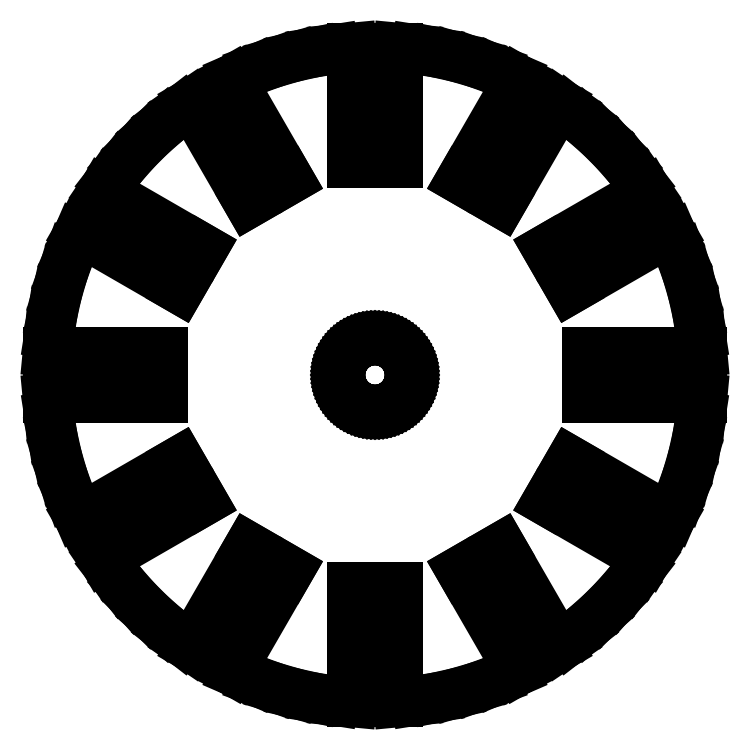
<metadata>
{"format":"dxf","ext":"dxf","renderer":"ezdxf+matplotlib","layout":"modelspace","background":"white","min_lineweight":24,"dpi":150}
</metadata>
<code>
0
SECTION
2
ENTITIES
0
LINE
8
0
10
1.065
20
-8.433
11
1.593
21
-8.349
0
LINE
8
0
10
1.593
20
-8.349
11
2.114
21
-8.233
0
LINE
8
0
10
2.114
20
-8.233
11
2.627
21
-8.084
0
LINE
8
0
10
2.627
20
-8.084
11
3.129
21
-7.903
0
LINE
8
0
10
3.129
20
-7.903
11
3.619
21
-7.691
0
LINE
8
0
10
3.619
20
-7.691
11
3.718
21
-7.64
0
LINE
8
0
10
3.718
20
-7.64
11
2.23
21
-5.063
0
LINE
8
0
10
2.23
20
-5.063
11
3.27
21
-4.463
0
LINE
8
0
10
3.27
20
-4.463
11
4.757
21
-7.039
0
LINE
8
0
10
4.757
20
-7.039
11
4.996
21
-6.877
0
LINE
8
0
10
4.996
20
-6.877
11
5.418
21
-6.549
0
LINE
8
0
10
5.418
20
-6.549
11
5.819
21
-6.196
0
LINE
8
0
10
5.819
20
-6.196
11
6.196
21
-5.819
0
LINE
8
0
10
6.196
20
-5.819
11
6.549
21
-5.418
0
LINE
8
0
10
6.549
20
-5.418
11
6.877
21
-4.996
0
LINE
8
0
10
6.877
20
-4.996
11
7.039
21
-4.757
0
LINE
8
0
10
7.039
20
-4.757
11
4.463
21
-3.27
0
LINE
8
0
10
4.463
20
-3.27
11
5.063
21
-2.23
0
LINE
8
0
10
5.063
20
-2.23
11
7.64
21
-3.718
0
LINE
8
0
10
7.64
20
-3.718
11
7.691
21
-3.619
0
LINE
8
0
10
7.691
20
-3.619
11
7.903
21
-3.129
0
LINE
8
0
10
7.903
20
-3.129
11
8.084
21
-2.627
0
LINE
8
0
10
8.084
20
-2.627
11
8.233
21
-2.114
0
LINE
8
0
10
8.233
20
-2.114
11
8.349
21
-1.593
0
LINE
8
0
10
8.349
20
-1.593
11
8.433
21
-1.065
0
LINE
8
0
10
8.433
20
-1.065
11
8.477
21
-0.6
0
LINE
8
0
10
8.477
20
-0.6
11
5.5
21
-0.6
0
LINE
8
0
10
5.5
20
-0.6
11
5.5
21
0.6
0
LINE
8
0
10
5.5
20
0.6
11
8.477
21
0.6
0
LINE
8
0
10
8.477
20
0.6
11
8.433
21
1.065
0
LINE
8
0
10
8.433
20
1.065
11
8.349
21
1.593
0
LINE
8
0
10
8.349
20
1.593
11
8.233
21
2.114
0
LINE
8
0
10
8.233
20
2.114
11
8.084
21
2.627
0
LINE
8
0
10
8.084
20
2.627
11
7.903
21
3.129
0
LINE
8
0
10
7.903
20
3.129
11
7.691
21
3.619
0
LINE
8
0
10
7.691
20
3.619
11
7.64
21
3.718
0
LINE
8
0
10
7.64
20
3.718
11
5.063
21
2.23
0
LINE
8
0
10
5.063
20
2.23
11
4.463
21
3.27
0
LINE
8
0
10
4.463
20
3.27
11
7.039
21
4.757
0
LINE
8
0
10
7.039
20
4.757
11
6.877
21
4.996
0
LINE
8
0
10
6.877
20
4.996
11
6.549
21
5.418
0
LINE
8
0
10
6.549
20
5.418
11
6.196
21
5.819
0
LINE
8
0
10
6.196
20
5.819
11
5.819
21
6.196
0
LINE
8
0
10
5.819
20
6.196
11
5.418
21
6.549
0
LINE
8
0
10
5.418
20
6.549
11
4.996
21
6.877
0
LINE
8
0
10
4.996
20
6.877
11
4.757
21
7.039
0
LINE
8
0
10
4.757
20
7.039
11
3.27
21
4.463
0
LINE
8
0
10
3.27
20
4.463
11
2.23
21
5.063
0
LINE
8
0
10
2.23
20
5.063
11
3.718
21
7.64
0
LINE
8
0
10
3.718
20
7.64
11
3.619
21
7.691
0
LINE
8
0
10
3.619
20
7.691
11
3.129
21
7.903
0
LINE
8
0
10
3.129
20
7.903
11
2.627
21
8.084
0
LINE
8
0
10
2.627
20
8.084
11
2.114
21
8.233
0
LINE
8
0
10
2.114
20
8.233
11
1.593
21
8.349
0
LINE
8
0
10
1.593
20
8.349
11
1.065
21
8.433
0
LINE
8
0
10
1.065
20
8.433
11
0.6
21
8.477
0
LINE
8
0
10
0.6
20
8.477
11
0.6
21
5.5
0
LINE
8
0
10
0.6
20
5.5
11
-0.6
21
5.5
0
LINE
8
0
10
-0.6
20
5.5
11
-0.6
21
8.477
0
LINE
8
0
10
-0.6
20
8.477
11
-1.065
21
8.433
0
LINE
8
0
10
-1.065
20
8.433
11
-1.593
21
8.349
0
LINE
8
0
10
-1.593
20
8.349
11
-2.114
21
8.233
0
LINE
8
0
10
-2.114
20
8.233
11
-2.627
21
8.084
0
LINE
8
0
10
-2.627
20
8.084
11
-3.129
21
7.903
0
LINE
8
0
10
-3.129
20
7.903
11
-3.619
21
7.691
0
LINE
8
0
10
-3.619
20
7.691
11
-3.718
21
7.64
0
LINE
8
0
10
-3.718
20
7.64
11
-2.23
21
5.063
0
LINE
8
0
10
-2.23
20
5.063
11
-3.27
21
4.463
0
LINE
8
0
10
-3.27
20
4.463
11
-4.757
21
7.039
0
LINE
8
0
10
-4.757
20
7.039
11
-4.996
21
6.877
0
LINE
8
0
10
-4.996
20
6.877
11
-5.418
21
6.549
0
LINE
8
0
10
-5.418
20
6.549
11
-5.819
21
6.196
0
LINE
8
0
10
-5.819
20
6.196
11
-6.196
21
5.819
0
LINE
8
0
10
-6.196
20
5.819
11
-6.549
21
5.418
0
LINE
8
0
10
-6.549
20
5.418
11
-6.877
21
4.996
0
LINE
8
0
10
-6.877
20
4.996
11
-7.039
21
4.757
0
LINE
8
0
10
-7.039
20
4.757
11
-4.463
21
3.27
0
LINE
8
0
10
-4.463
20
3.27
11
-5.063
21
2.23
0
LINE
8
0
10
-5.063
20
2.23
11
-7.64
21
3.718
0
LINE
8
0
10
-7.64
20
3.718
11
-7.691
21
3.619
0
LINE
8
0
10
-7.691
20
3.619
11
-7.903
21
3.129
0
LINE
8
0
10
-7.903
20
3.129
11
-8.084
21
2.627
0
LINE
8
0
10
-8.084
20
2.627
11
-8.233
21
2.114
0
LINE
8
0
10
-8.233
20
2.114
11
-8.349
21
1.593
0
LINE
8
0
10
-8.349
20
1.593
11
-8.433
21
1.065
0
LINE
8
0
10
-8.433
20
1.065
11
-8.477
21
0.6
0
LINE
8
0
10
-8.477
20
0.6
11
-5.5
21
0.6
0
LINE
8
0
10
-5.5
20
0.6
11
-5.5
21
-0.6
0
LINE
8
0
10
-5.5
20
-0.6
11
-8.477
21
-0.6
0
LINE
8
0
10
-8.477
20
-0.6
11
-8.433
21
-1.065
0
LINE
8
0
10
-8.433
20
-1.065
11
-8.349
21
-1.593
0
LINE
8
0
10
-8.349
20
-1.593
11
-8.233
21
-2.114
0
LINE
8
0
10
-8.233
20
-2.114
11
-8.084
21
-2.627
0
LINE
8
0
10
-8.084
20
-2.627
11
-7.903
21
-3.129
0
LINE
8
0
10
-7.903
20
-3.129
11
-7.691
21
-3.619
0
LINE
8
0
10
-7.691
20
-3.619
11
-7.64
21
-3.718
0
LINE
8
0
10
-7.64
20
-3.718
11
-5.063
21
-2.23
0
LINE
8
0
10
-5.063
20
-2.23
11
-4.463
21
-3.27
0
LINE
8
0
10
-4.463
20
-3.27
11
-7.039
21
-4.757
0
LINE
8
0
10
-7.039
20
-4.757
11
-6.877
21
-4.996
0
LINE
8
0
10
-6.877
20
-4.996
11
-6.549
21
-5.418
0
LINE
8
0
10
-6.549
20
-5.418
11
-6.196
21
-5.819
0
LINE
8
0
10
-6.196
20
-5.819
11
-5.819
21
-6.196
0
LINE
8
0
10
-5.819
20
-6.196
11
-5.418
21
-6.549
0
LINE
8
0
10
-5.418
20
-6.549
11
-4.996
21
-6.877
0
LINE
8
0
10
-4.996
20
-6.877
11
-4.757
21
-7.039
0
LINE
8
0
10
-4.757
20
-7.039
11
-3.27
21
-4.463
0
LINE
8
0
10
-3.27
20
-4.463
11
-2.23
21
-5.063
0
LINE
8
0
10
-2.23
20
-5.063
11
-3.718
21
-7.64
0
LINE
8
0
10
-3.718
20
-7.64
11
-3.619
21
-7.691
0
LINE
8
0
10
-3.619
20
-7.691
11
-3.129
21
-7.903
0
LINE
8
0
10
-3.129
20
-7.903
11
-2.627
21
-8.084
0
LINE
8
0
10
-2.627
20
-8.084
11
-2.114
21
-8.233
0
LINE
8
0
10
-2.114
20
-8.233
11
-1.593
21
-8.349
0
LINE
8
0
10
-1.593
20
-8.349
11
-1.065
21
-8.433
0
LINE
8
0
10
-1.065
20
-8.433
11
-0.6
21
-8.477
0
LINE
8
0
10
-0.6
20
-8.477
11
-0.6
21
-5.5
0
LINE
8
0
10
-0.6
20
-5.5
11
0.6
21
-5.5
0
LINE
8
0
10
0.6
20
-5.5
11
0.6
21
-8.477
0
LINE
8
0
10
0.6
20
-8.477
11
1.065
21
-8.433
0
LINE
8
0
10
-0.0565
20
-0.8982
11
-0.1128
21
-0.8929
0
LINE
8
0
10
-0.1128
20
-0.8929
11
-0.1686
21
-0.884
0
LINE
8
0
10
-0.1686
20
-0.884
11
-0.2238
21
-0.8717
0
LINE
8
0
10
-0.2238
20
-0.8717
11
-0.2781
21
-0.8559
0
LINE
8
0
10
-0.2781
20
-0.8559
11
-0.3313
21
-0.8368
0
LINE
8
0
10
-0.3313
20
-0.8368
11
-0.3832
21
-0.8143
0
LINE
8
0
10
-0.3832
20
-0.8143
11
-0.4336
21
-0.7887
0
LINE
8
0
10
-0.4336
20
-0.7887
11
-0.4822
21
-0.7599
0
LINE
8
0
10
-0.4822
20
-0.7599
11
-0.529
21
-0.7281
0
LINE
8
0
10
-0.529
20
-0.7281
11
-0.5737
21
-0.6935
0
LINE
8
0
10
-0.5737
20
-0.6935
11
-0.6161
21
-0.6561
0
LINE
8
0
10
-0.6161
20
-0.6561
11
-0.6561
21
-0.6161
0
LINE
8
0
10
-0.6561
20
-0.6161
11
-0.6935
21
-0.5737
0
LINE
8
0
10
-0.6935
20
-0.5737
11
-0.7281
21
-0.529
0
LINE
8
0
10
-0.7281
20
-0.529
11
-0.7599
21
-0.4822
0
LINE
8
0
10
-0.7599
20
-0.4822
11
-0.7887
21
-0.4336
0
LINE
8
0
10
-0.7887
20
-0.4336
11
-0.8143
21
-0.3832
0
LINE
8
0
10
-0.8143
20
-0.3832
11
-0.8368
21
-0.3313
0
LINE
8
0
10
-0.8368
20
-0.3313
11
-0.8559
21
-0.2781
0
LINE
8
0
10
-0.8559
20
-0.2781
11
-0.8717
21
-0.2238
0
LINE
8
0
10
-0.8717
20
-0.2238
11
-0.884
21
-0.1686
0
LINE
8
0
10
-0.884
20
-0.1686
11
-0.8929
21
-0.1128
0
LINE
8
0
10
-0.8929
20
-0.1128
11
-0.8982
21
-0.0565
0
LINE
8
0
10
-0.8982
20
-0.0565
11
-0.9
21
0
0
LINE
8
0
10
-0.9
20
0
11
-0.8982
21
0.0565
0
LINE
8
0
10
-0.8982
20
0.0565
11
-0.8929
21
0.1128
0
LINE
8
0
10
-0.8929
20
0.1128
11
-0.884
21
0.1686
0
LINE
8
0
10
-0.884
20
0.1686
11
-0.8717
21
0.2238
0
LINE
8
0
10
-0.8717
20
0.2238
11
-0.8559
21
0.2781
0
LINE
8
0
10
-0.8559
20
0.2781
11
-0.8368
21
0.3313
0
LINE
8
0
10
-0.8368
20
0.3313
11
-0.8143
21
0.3832
0
LINE
8
0
10
-0.8143
20
0.3832
11
-0.7887
21
0.4336
0
LINE
8
0
10
-0.7887
20
0.4336
11
-0.7599
21
0.4822
0
LINE
8
0
10
-0.7599
20
0.4822
11
-0.7281
21
0.529
0
LINE
8
0
10
-0.7281
20
0.529
11
-0.6935
21
0.5737
0
LINE
8
0
10
-0.6935
20
0.5737
11
-0.6561
21
0.6161
0
LINE
8
0
10
-0.6561
20
0.6161
11
-0.6161
21
0.6561
0
LINE
8
0
10
-0.6161
20
0.6561
11
-0.5737
21
0.6935
0
LINE
8
0
10
-0.5737
20
0.6935
11
-0.529
21
0.7281
0
LINE
8
0
10
-0.529
20
0.7281
11
-0.4822
21
0.7599
0
LINE
8
0
10
-0.4822
20
0.7599
11
-0.4336
21
0.7887
0
LINE
8
0
10
-0.4336
20
0.7887
11
-0.3832
21
0.8143
0
LINE
8
0
10
-0.3832
20
0.8143
11
-0.3313
21
0.8368
0
LINE
8
0
10
-0.3313
20
0.8368
11
-0.2781
21
0.8559
0
LINE
8
0
10
-0.2781
20
0.8559
11
-0.2238
21
0.8717
0
LINE
8
0
10
-0.2238
20
0.8717
11
-0.1686
21
0.884
0
LINE
8
0
10
-0.1686
20
0.884
11
-0.1128
21
0.8929
0
LINE
8
0
10
-0.1128
20
0.8929
11
-0.0565
21
0.8982
0
LINE
8
0
10
-0.0565
20
0.8982
11
0
21
0.9
0
LINE
8
0
10
0
20
0.9
11
0.0565
21
0.8982
0
LINE
8
0
10
0.0565
20
0.8982
11
0.1128
21
0.8929
0
LINE
8
0
10
0.1128
20
0.8929
11
0.1686
21
0.884
0
LINE
8
0
10
0.1686
20
0.884
11
0.2238
21
0.8717
0
LINE
8
0
10
0.2238
20
0.8717
11
0.2781
21
0.8559
0
LINE
8
0
10
0.2781
20
0.8559
11
0.3313
21
0.8368
0
LINE
8
0
10
0.3313
20
0.8368
11
0.3832
21
0.8143
0
LINE
8
0
10
0.3832
20
0.8143
11
0.4336
21
0.7887
0
LINE
8
0
10
0.4336
20
0.7887
11
0.4822
21
0.7599
0
LINE
8
0
10
0.4822
20
0.7599
11
0.529
21
0.7281
0
LINE
8
0
10
0.529
20
0.7281
11
0.5737
21
0.6935
0
LINE
8
0
10
0.5737
20
0.6935
11
0.6161
21
0.6561
0
LINE
8
0
10
0.6161
20
0.6561
11
0.6561
21
0.6161
0
LINE
8
0
10
0.6561
20
0.6161
11
0.6935
21
0.5737
0
LINE
8
0
10
0.6935
20
0.5737
11
0.7281
21
0.529
0
LINE
8
0
10
0.7281
20
0.529
11
0.7599
21
0.4822
0
LINE
8
0
10
0.7599
20
0.4822
11
0.7887
21
0.4336
0
LINE
8
0
10
0.7887
20
0.4336
11
0.8143
21
0.3832
0
LINE
8
0
10
0.8143
20
0.3832
11
0.8368
21
0.3313
0
LINE
8
0
10
0.8368
20
0.3313
11
0.8559
21
0.2781
0
LINE
8
0
10
0.8559
20
0.2781
11
0.8717
21
0.2238
0
LINE
8
0
10
0.8717
20
0.2238
11
0.884
21
0.1686
0
LINE
8
0
10
0.884
20
0.1686
11
0.8929
21
0.1128
0
LINE
8
0
10
0.8929
20
0.1128
11
0.8982
21
0.0565
0
LINE
8
0
10
0.8982
20
0.0565
11
0.9
21
0
0
LINE
8
0
10
0.9
20
0
11
0.8982
21
-0.0565
0
LINE
8
0
10
0.8982
20
-0.0565
11
0.8929
21
-0.1128
0
LINE
8
0
10
0.8929
20
-0.1128
11
0.884
21
-0.1686
0
LINE
8
0
10
0.884
20
-0.1686
11
0.8717
21
-0.2238
0
LINE
8
0
10
0.8717
20
-0.2238
11
0.8559
21
-0.2781
0
LINE
8
0
10
0.8559
20
-0.2781
11
0.8368
21
-0.3313
0
LINE
8
0
10
0.8368
20
-0.3313
11
0.8143
21
-0.3832
0
LINE
8
0
10
0.8143
20
-0.3832
11
0.7887
21
-0.4336
0
LINE
8
0
10
0.7887
20
-0.4336
11
0.7599
21
-0.4822
0
LINE
8
0
10
0.7599
20
-0.4822
11
0.7281
21
-0.529
0
LINE
8
0
10
0.7281
20
-0.529
11
0.6935
21
-0.5737
0
LINE
8
0
10
0.6935
20
-0.5737
11
0.6561
21
-0.6161
0
LINE
8
0
10
0.6561
20
-0.6161
11
0.6161
21
-0.6561
0
LINE
8
0
10
0.6161
20
-0.6561
11
0.5737
21
-0.6935
0
LINE
8
0
10
0.5737
20
-0.6935
11
0.529
21
-0.7281
0
LINE
8
0
10
0.529
20
-0.7281
11
0.4822
21
-0.7599
0
LINE
8
0
10
0.4822
20
-0.7599
11
0.4336
21
-0.7887
0
LINE
8
0
10
0.4336
20
-0.7887
11
0.3832
21
-0.8143
0
LINE
8
0
10
0.3832
20
-0.8143
11
0.3313
21
-0.8368
0
LINE
8
0
10
0.3313
20
-0.8368
11
0.2781
21
-0.8559
0
LINE
8
0
10
0.2781
20
-0.8559
11
0.2238
21
-0.8717
0
LINE
8
0
10
0.2238
20
-0.8717
11
0.1686
21
-0.884
0
LINE
8
0
10
0.1686
20
-0.884
11
0.1128
21
-0.8929
0
LINE
8
0
10
0.1128
20
-0.8929
11
0.0565
21
-0.8982
0
LINE
8
0
10
0.0565
20
-0.8982
11
0
21
-0.9
0
LINE
8
0
10
0
20
-0.9
11
-0.0565
21
-0.8982
0
ENDSEC
0
EOF

</code>
